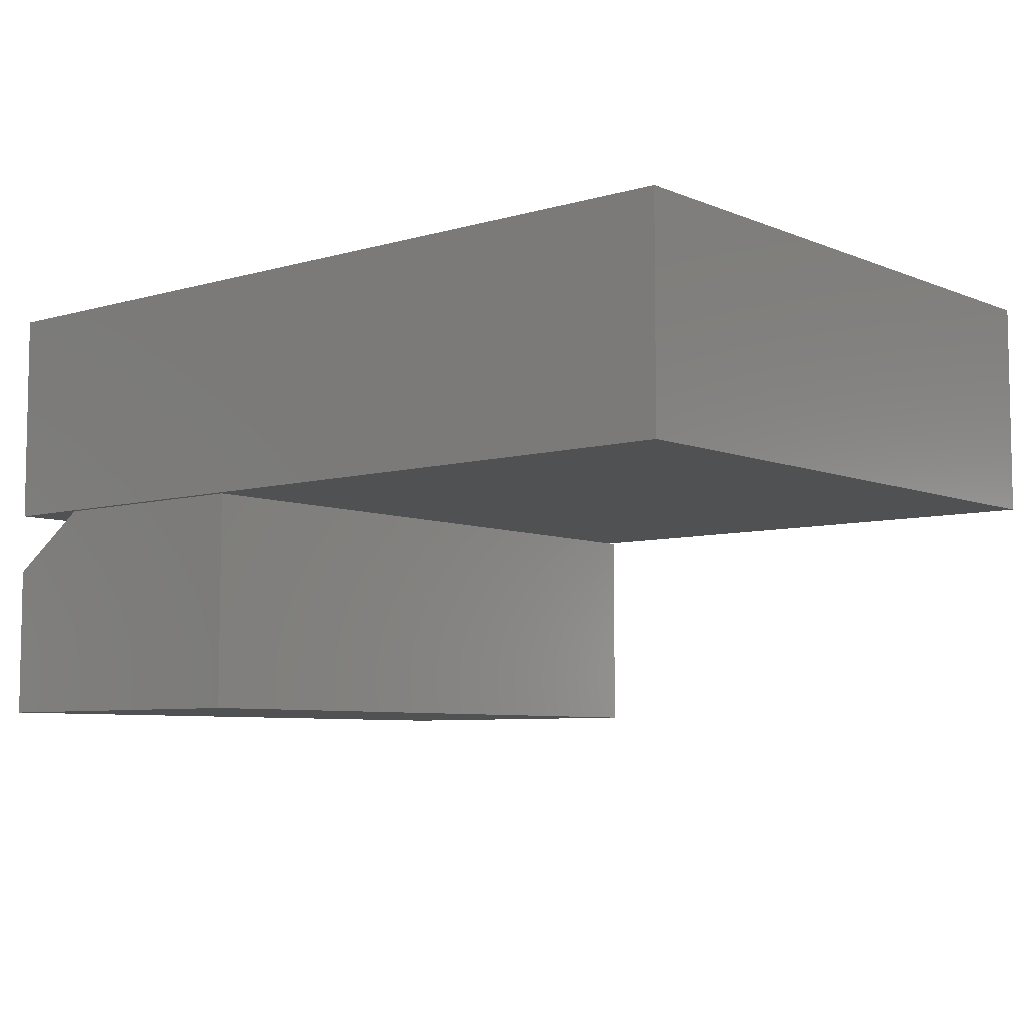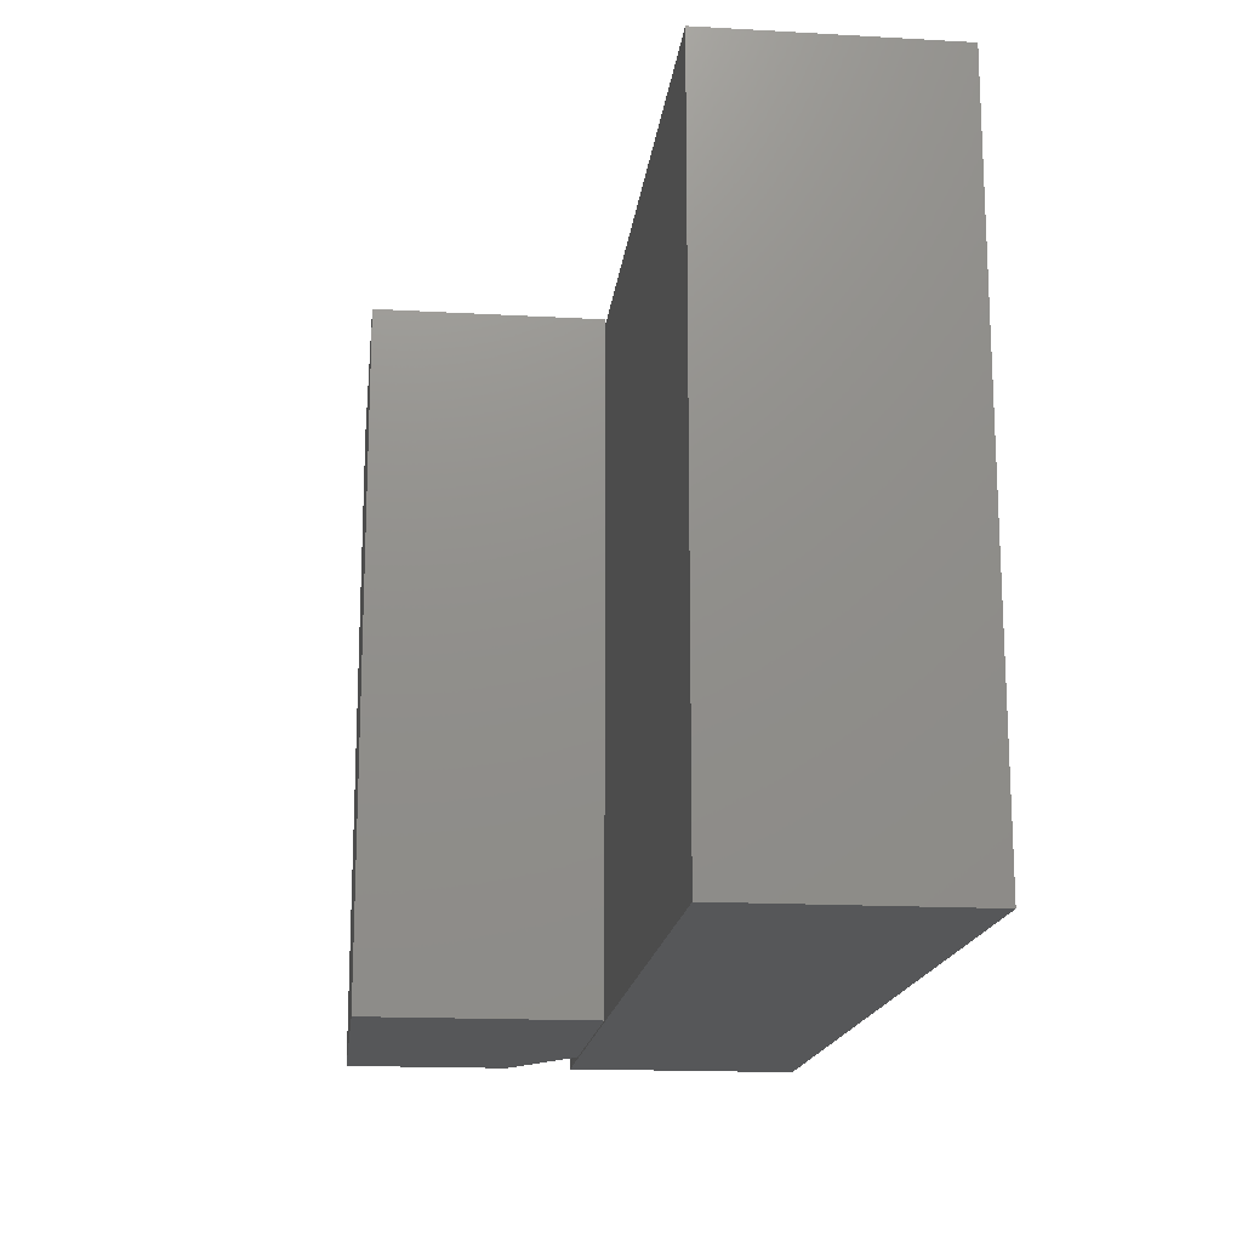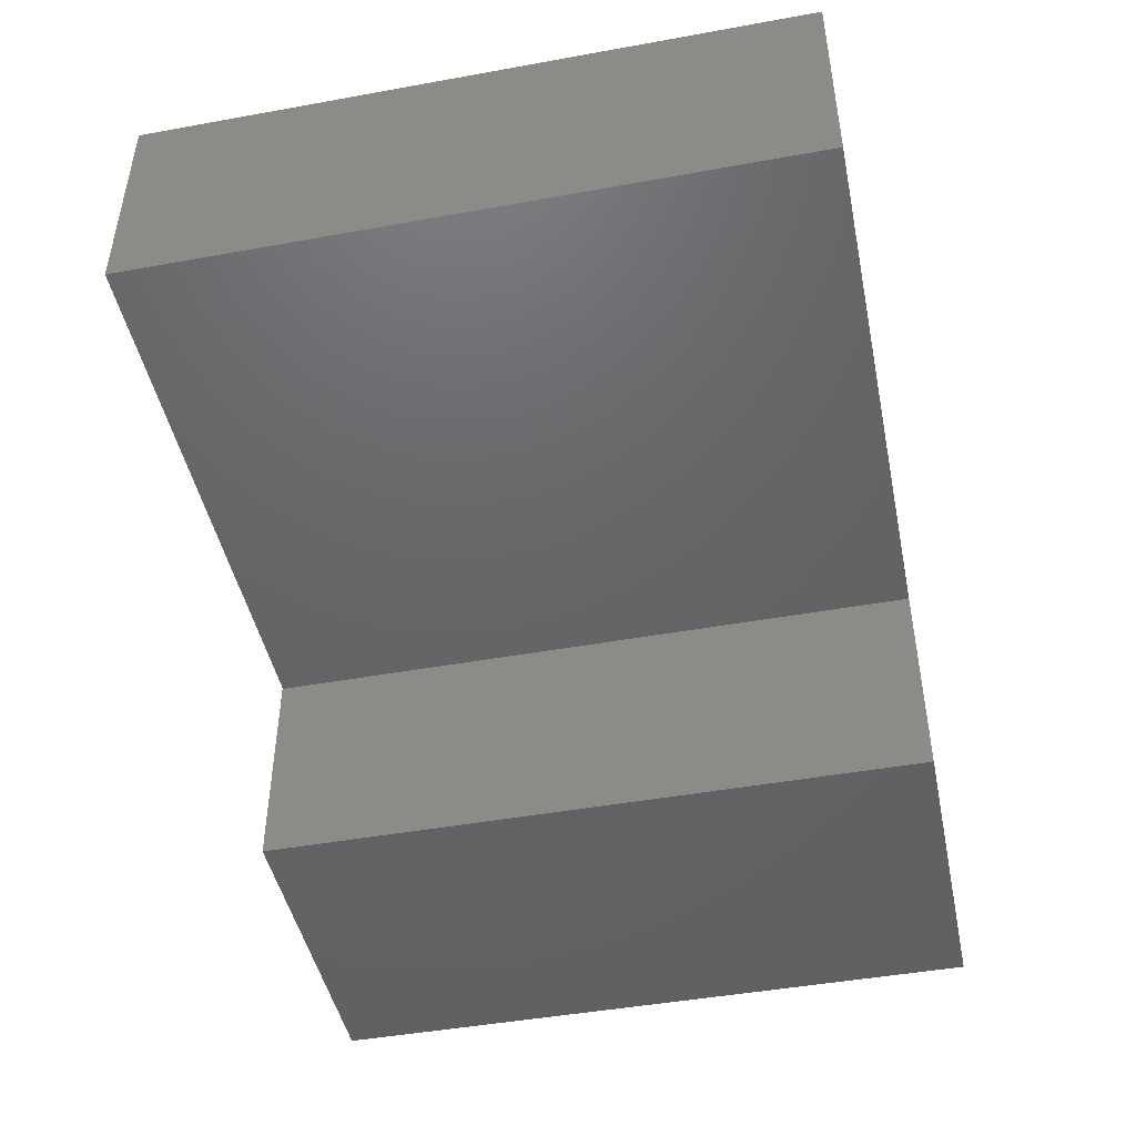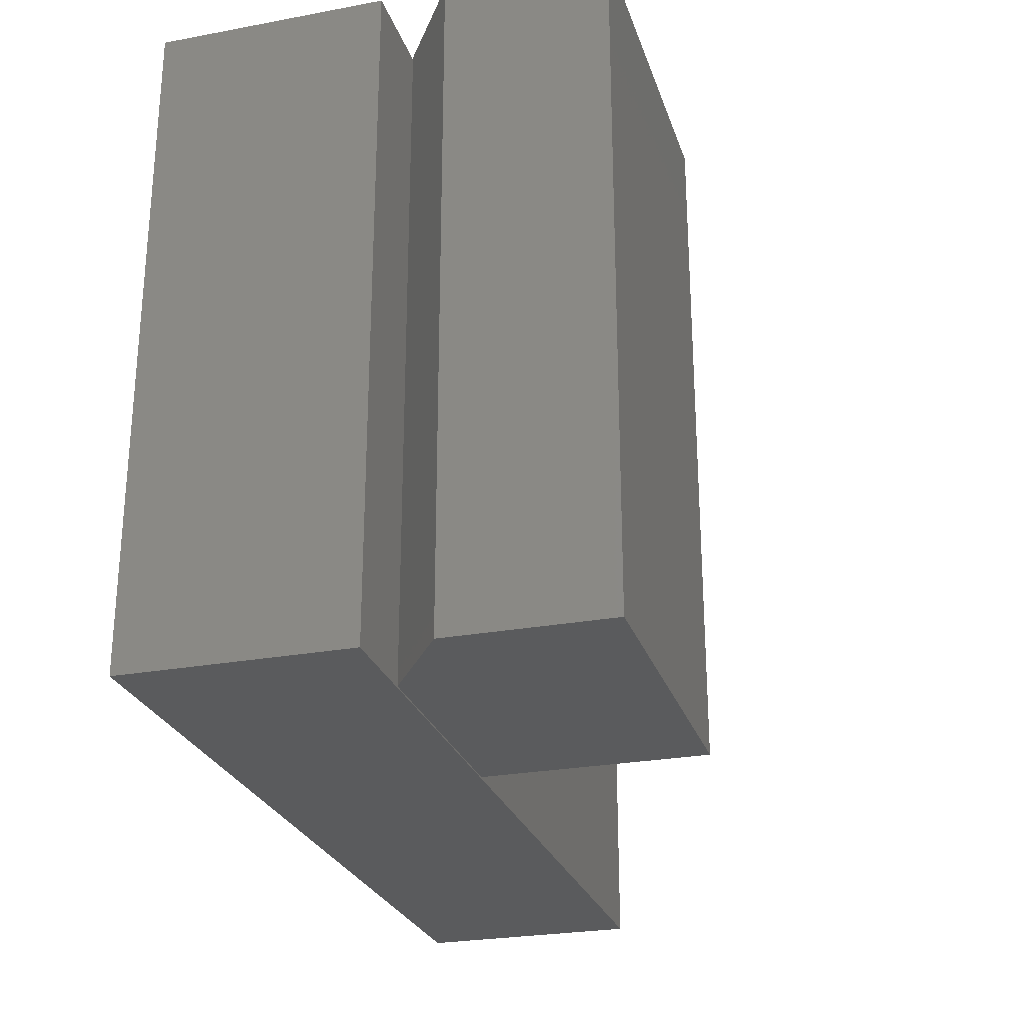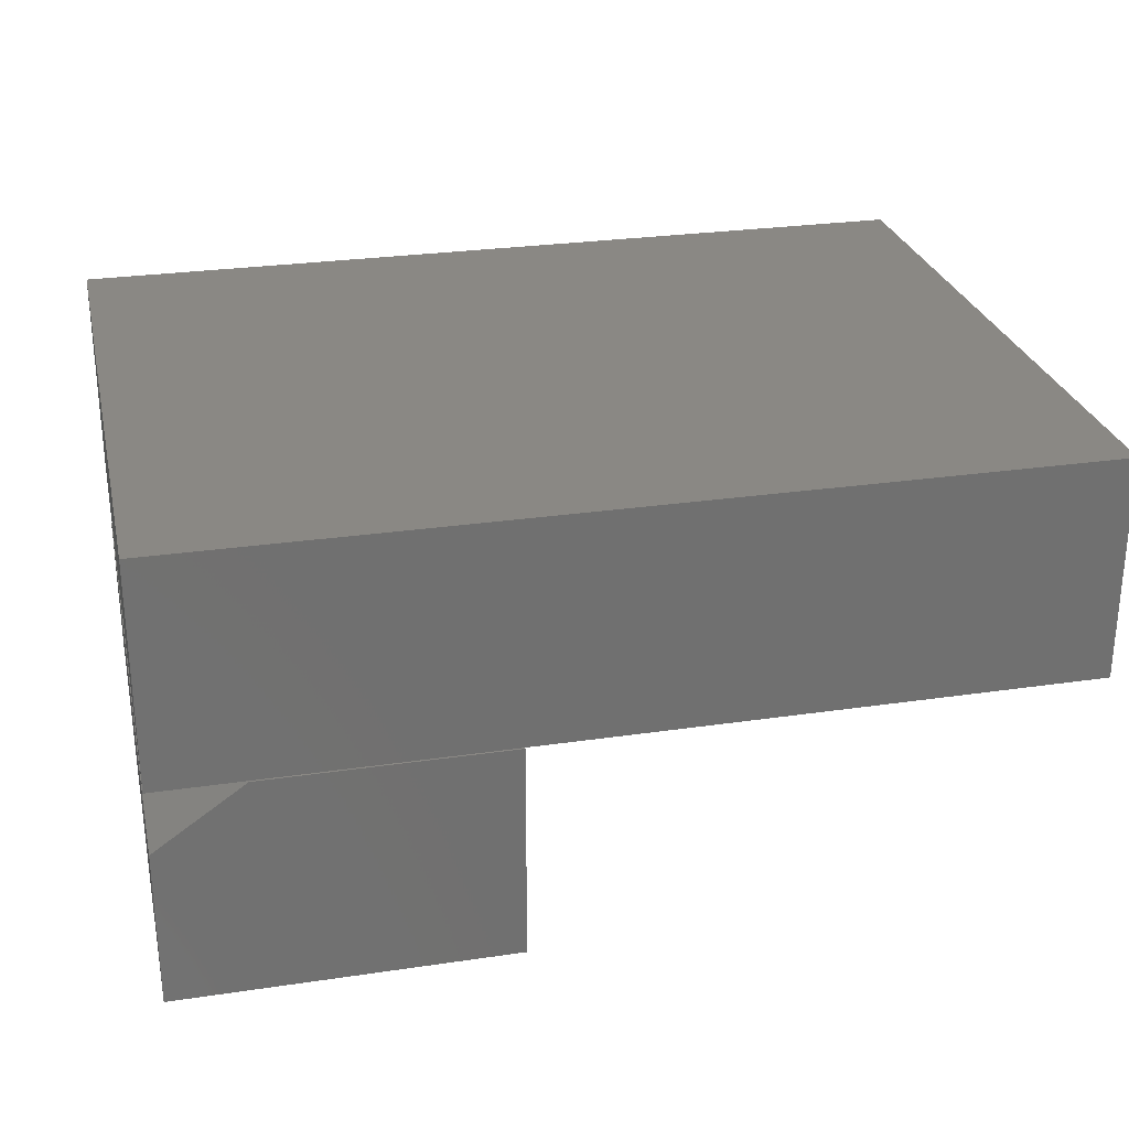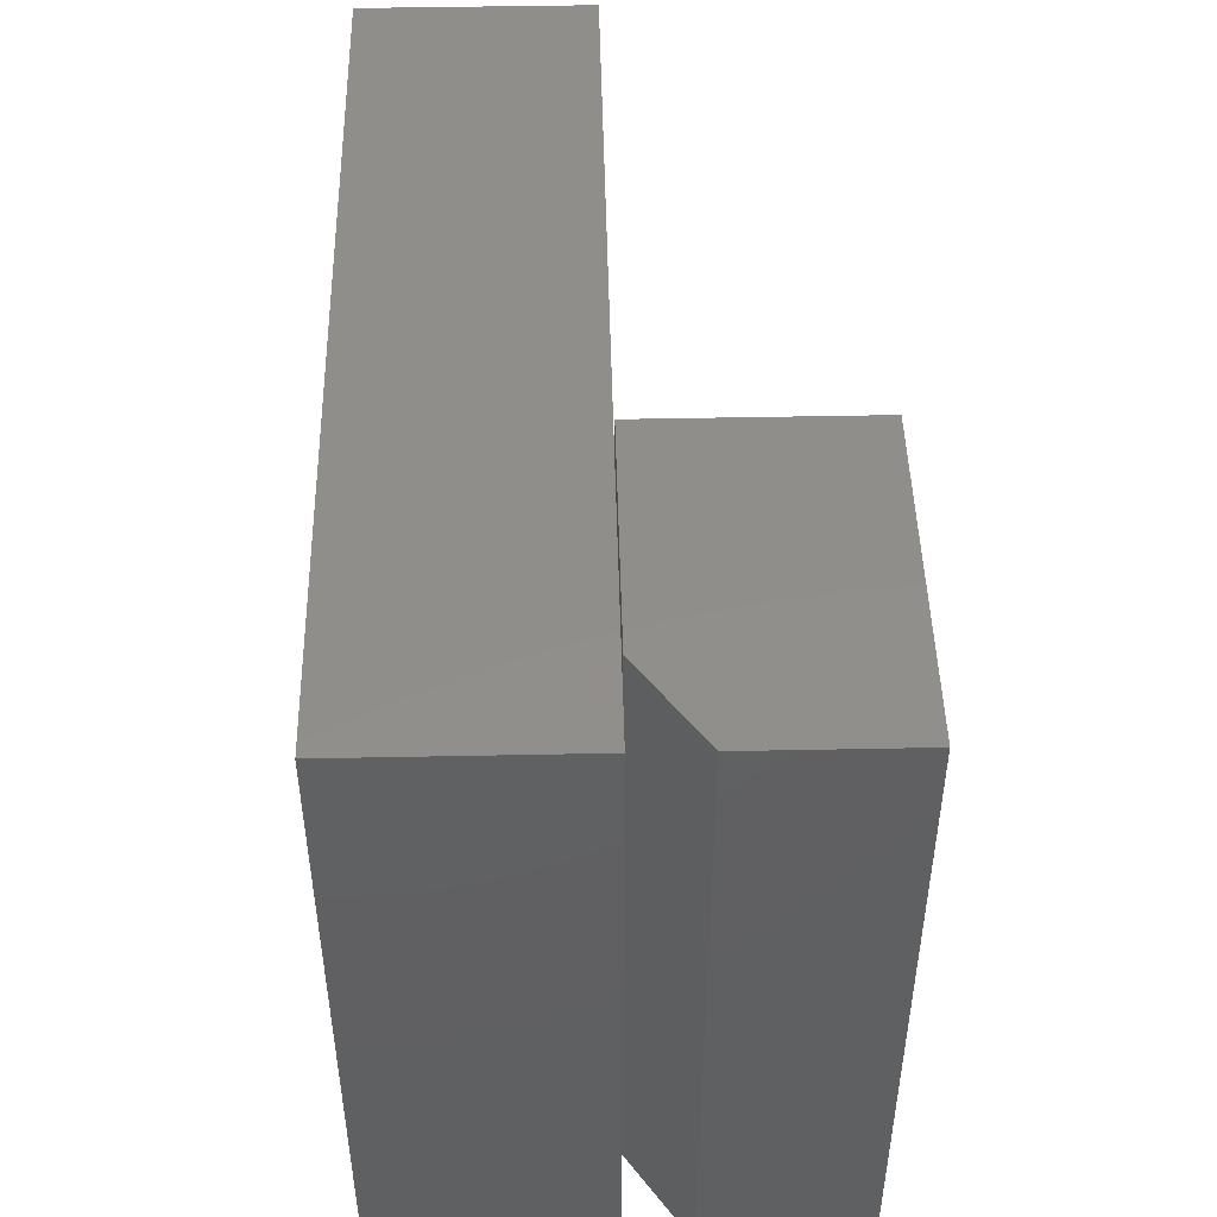
<metadata>
{"format":"stl","ext":"stl","renderer":"f3d","projection":"perspective","resolution":1024,"background":"white","views":[{"elev":-6.8,"azim":40.2,"up":"+Y"},{"elev":-16.9,"azim":83.6,"up":"+Z"},{"elev":-46.1,"azim":101.7,"up":"+Y"},{"elev":-26.2,"azim":-73.6,"up":"+Z"},{"elev":27.3,"azim":-12.8,"up":"+Y"},{"elev":47.1,"azim":-91.3,"up":"+Z"}]}
</metadata>
<code>
# stl→obj: 20 verts, 32 faces
v -0.2578 0.1667 0.75
v -0.2578 -0.08594 0.75
v 0.7422 0.1667 0.75
v 0.1211 -0.08594 0.75
v 0.7422 -0.08594 0.75
v 0.7422 -0.08594 0
v 0.1211 -0.08594 0
v 0.7422 0.1667 0
v -0.2578 -0.08594 0
v -0.2578 0.1667 0
v -0.2578 -0.3359 0.75
v 0.1172 -0.3359 0.75
v -0.2578 -0.1576 0.75
v 0.1172 -0.08725 0.75
v -0.1562 -0.08725 0.75
v -0.1562 -0.08725 0
v 0.1172 -0.08725 0
v -0.2578 -0.1576 0
v 0.1172 -0.3359 0
v -0.2578 -0.3359 0
f 1 2 3
f 3 2 4
f 3 4 5
f 6 7 8
f 8 7 9
f 8 9 10
f 10 9 1
f 1 9 2
f 3 8 1
f 1 8 10
f 6 8 5
f 5 8 3
f 4 7 5
f 5 7 6
f 2 9 4
f 4 9 7
f 11 12 13
f 13 12 14
f 13 14 15
f 16 17 18
f 18 17 19
f 18 19 20
f 18 20 13
f 13 20 11
f 17 16 14
f 14 16 15
f 15 16 13
f 13 16 18
f 19 17 12
f 12 17 14
f 20 19 11
f 11 19 12

</code>
